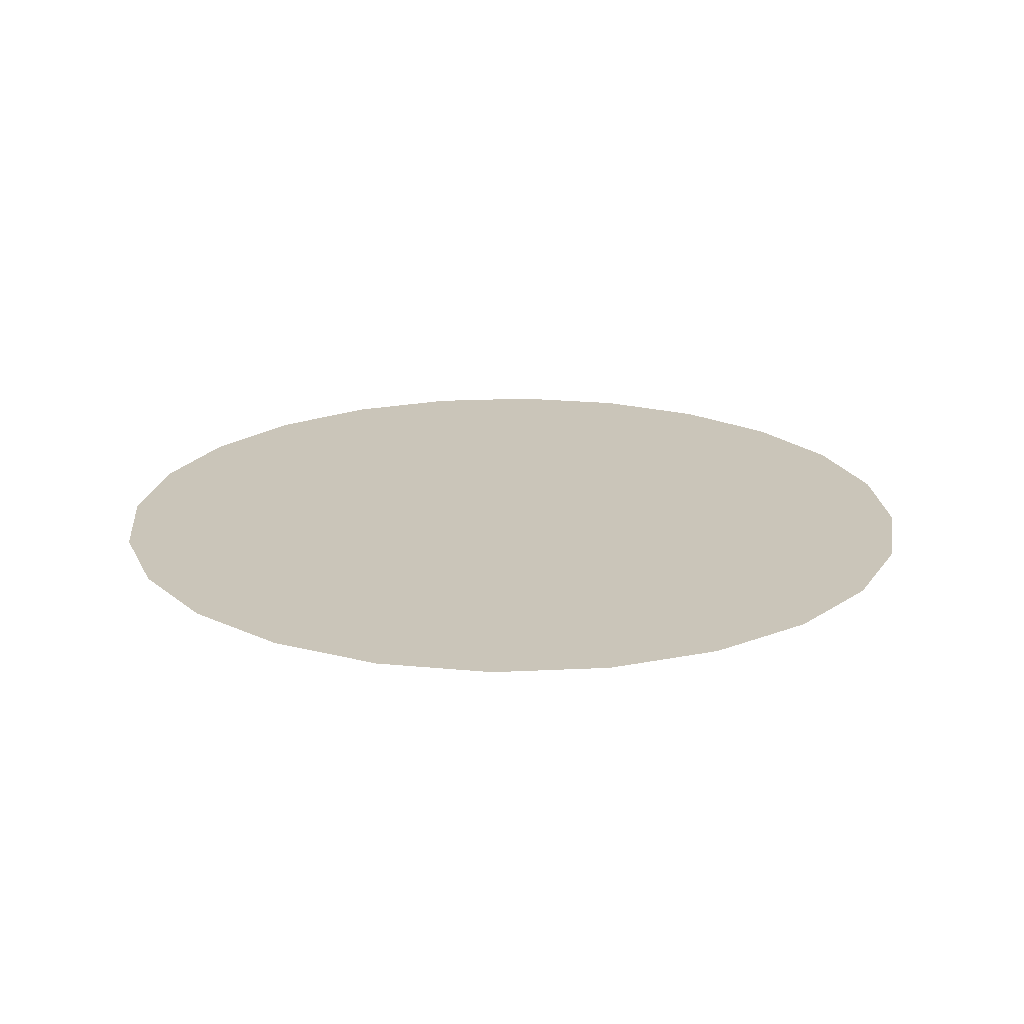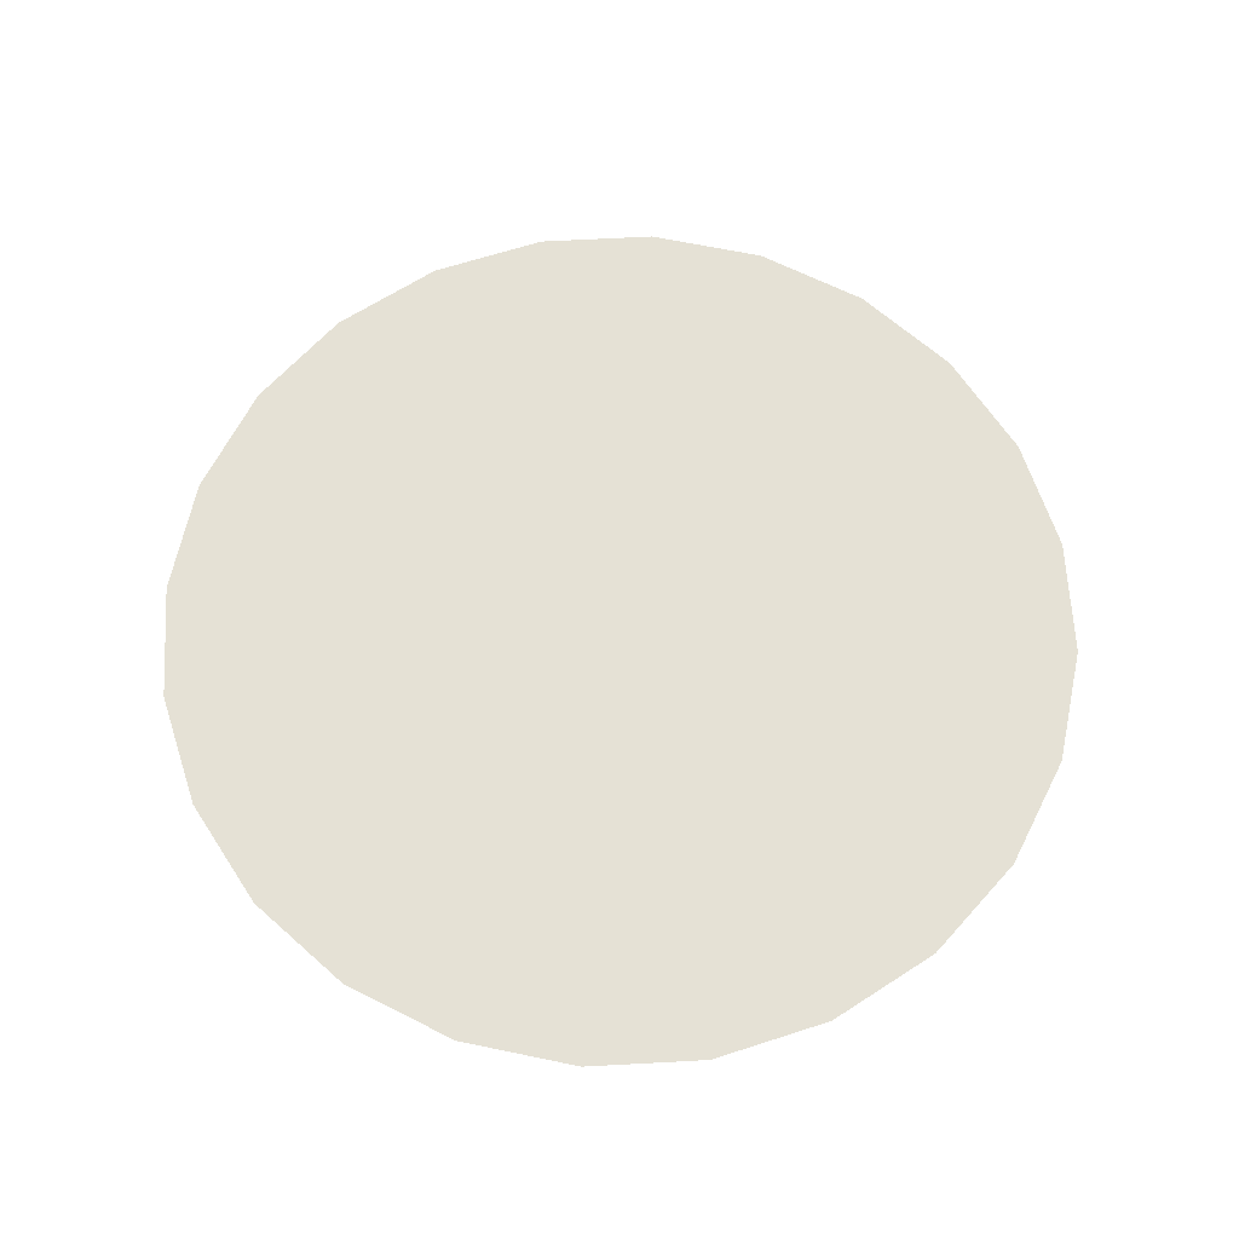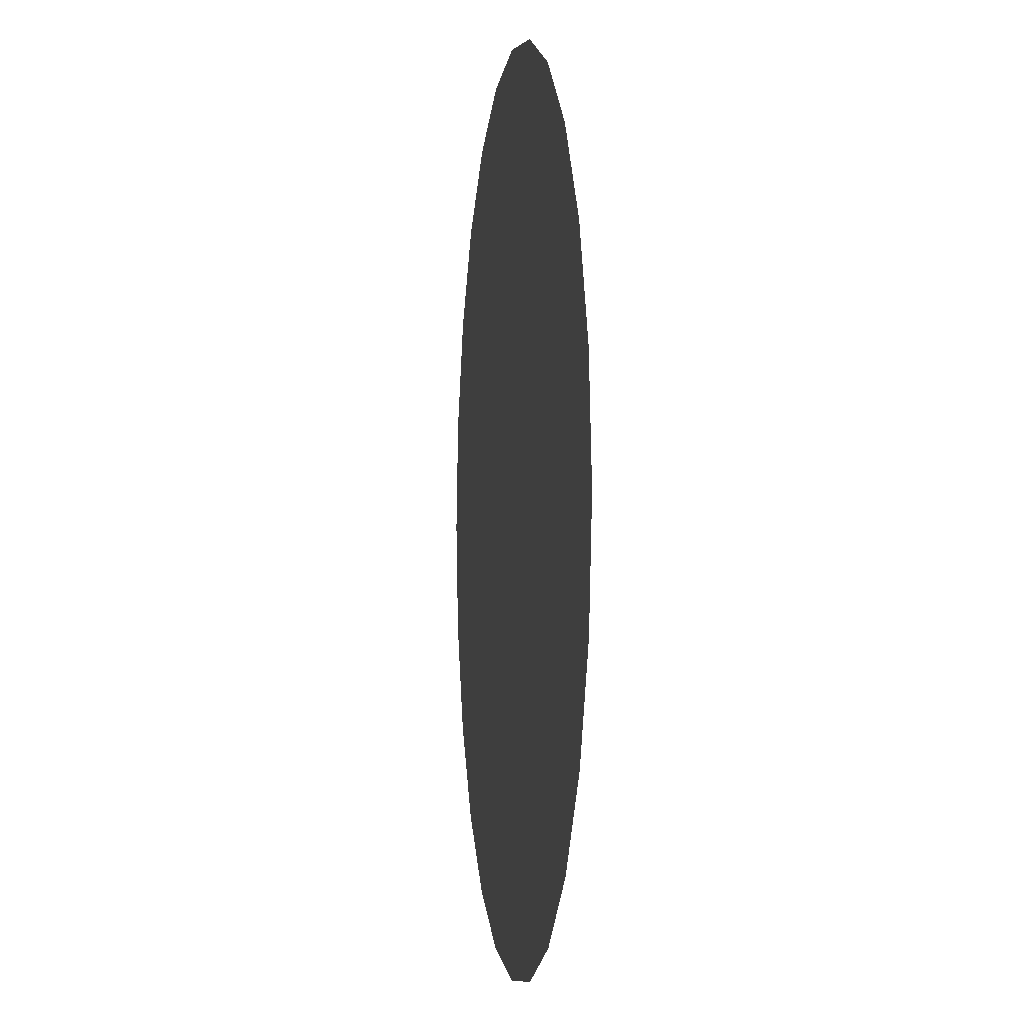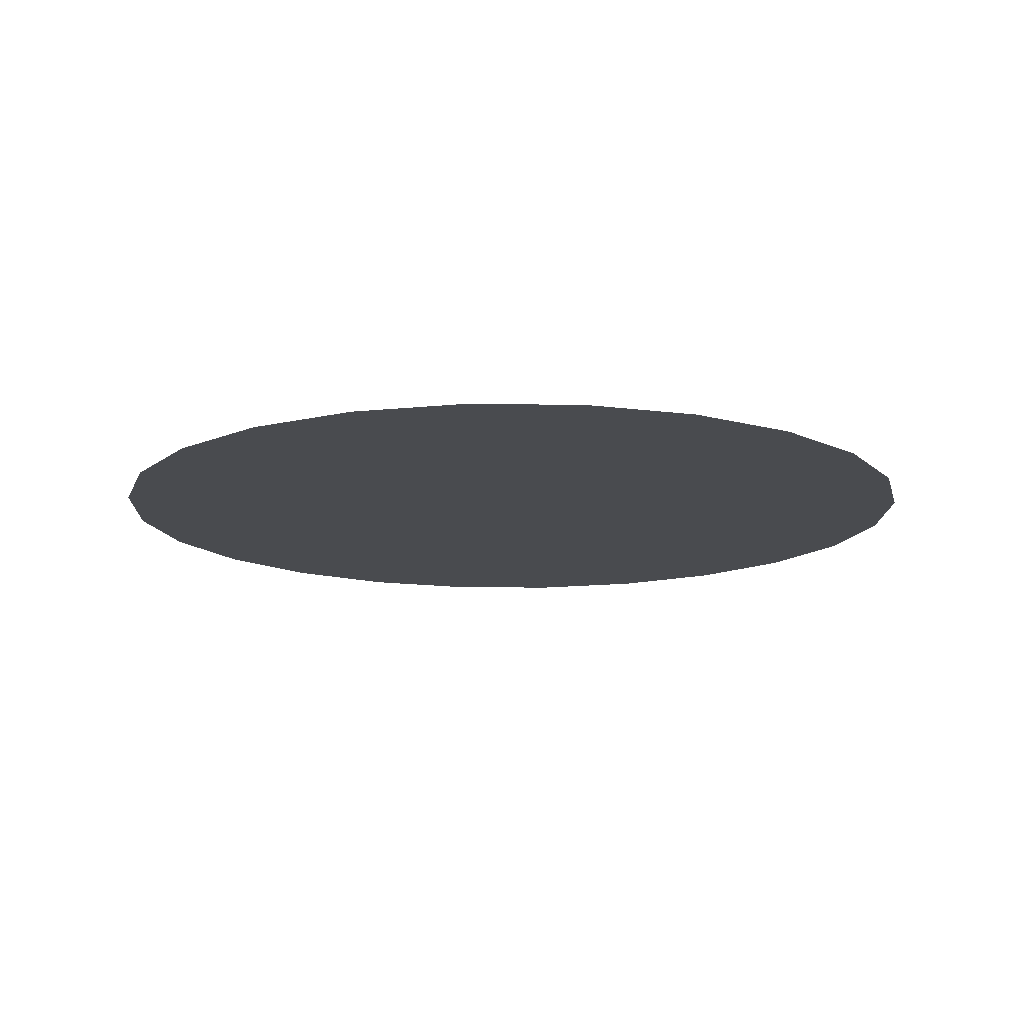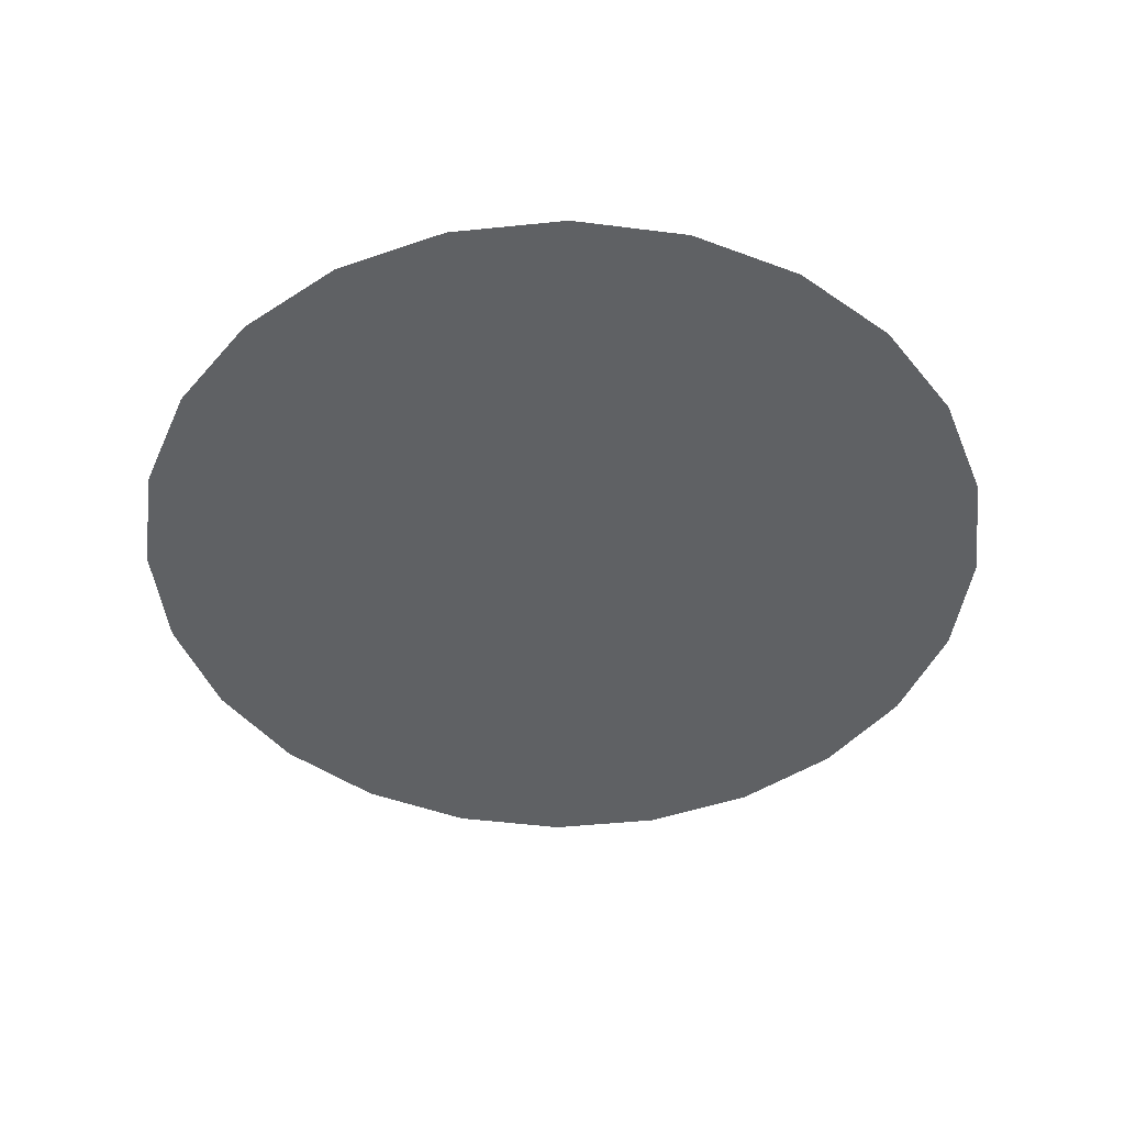
<metadata>
{"format":"obj","ext":"obj","renderer":"f3d","projection":"perspective","resolution":1024,"background":"white","views":[{"elev":20.6,"azim":2.5,"up":"+Z"},{"elev":64.9,"azim":19.4,"up":"+Z"},{"elev":-2.2,"azim":-98.1,"up":"+Y"},{"elev":-13.7,"azim":-99.2,"up":"+Z"},{"elev":-46.0,"azim":-90.8,"up":"+Z"}]}
</metadata>
<code>
v  -0.866 -0.5 0
v  -0.7071 -0.7071 0
v  -0.5 -0.866 0
v  -0.2588 -0.9659 0
v  0 -1 0
v  0.2588 -0.9659 0
v  0.5 -0.866 0
v  0.7071 -0.7071 0
v  0.866 -0.5 0
v  0.9659 -0.2588 0
v  1 0 0
v  0.9659 0.2588 0
v  0.866 0.5 0
v  0.7071 0.7071 0
v  0.5 0.866 0
v  0.2588 0.9659 0
v  0 1 0
v  -0.2588 0.9659 0
v  -0.5 0.866 0
v  -0.7071 0.7071 0
v  -0.866 0.5 0
v  -0.9659 0.2588 0
v  -1 0 0
v  -0.9659 -0.2588 0
o Cylinder004
g Cylinder004
f 1 2 3
f 3 4 5
f 5 6 7
f 3 5 7
f 7 8 9
f 9 10 11
f 7 9 11
f 11 12 13
f 13 14 15
f 11 13 15
f 7 11 15
f 15 16 17
f 17 18 19
f 15 17 19
f 19 20 21
f 21 22 23
f 19 21 23
f 15 19 23
f 7 15 23
f 3 7 23
f 1 3 23
f 24 1 23

</code>
